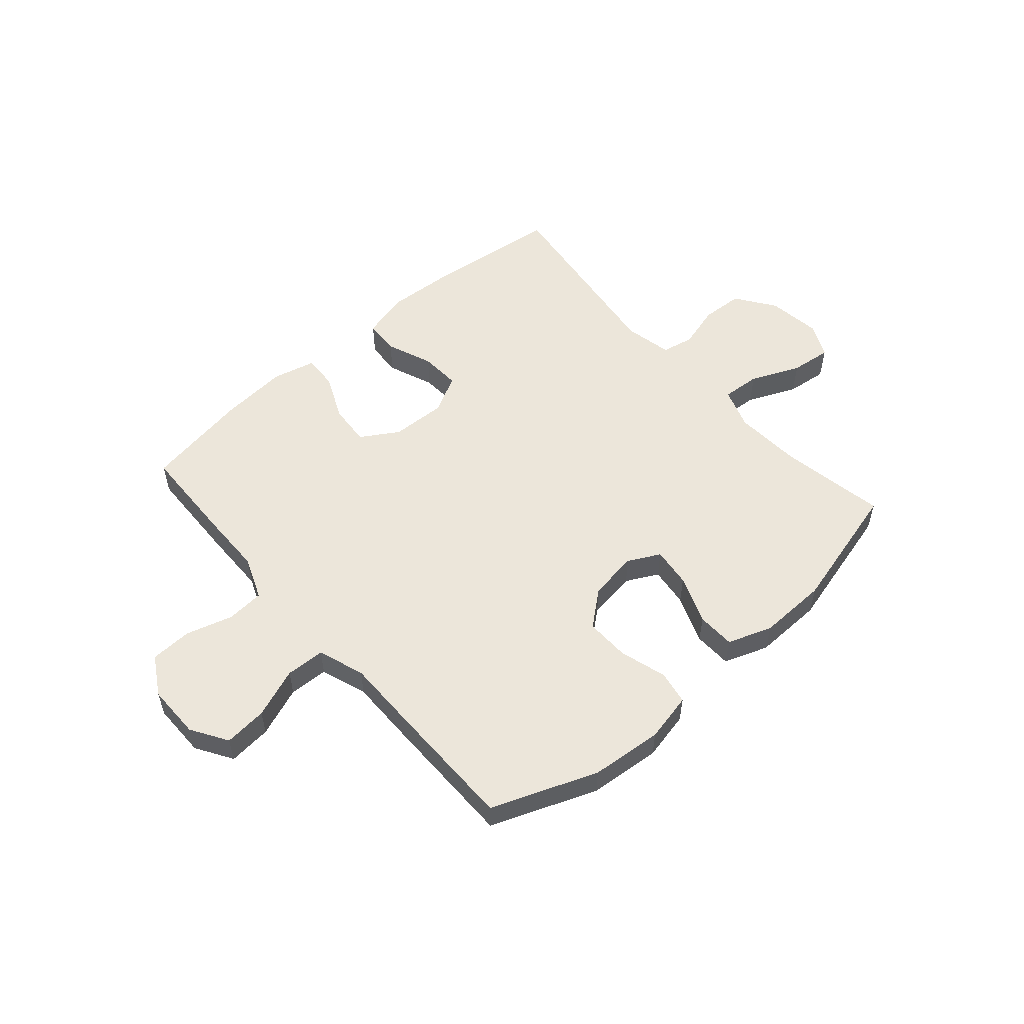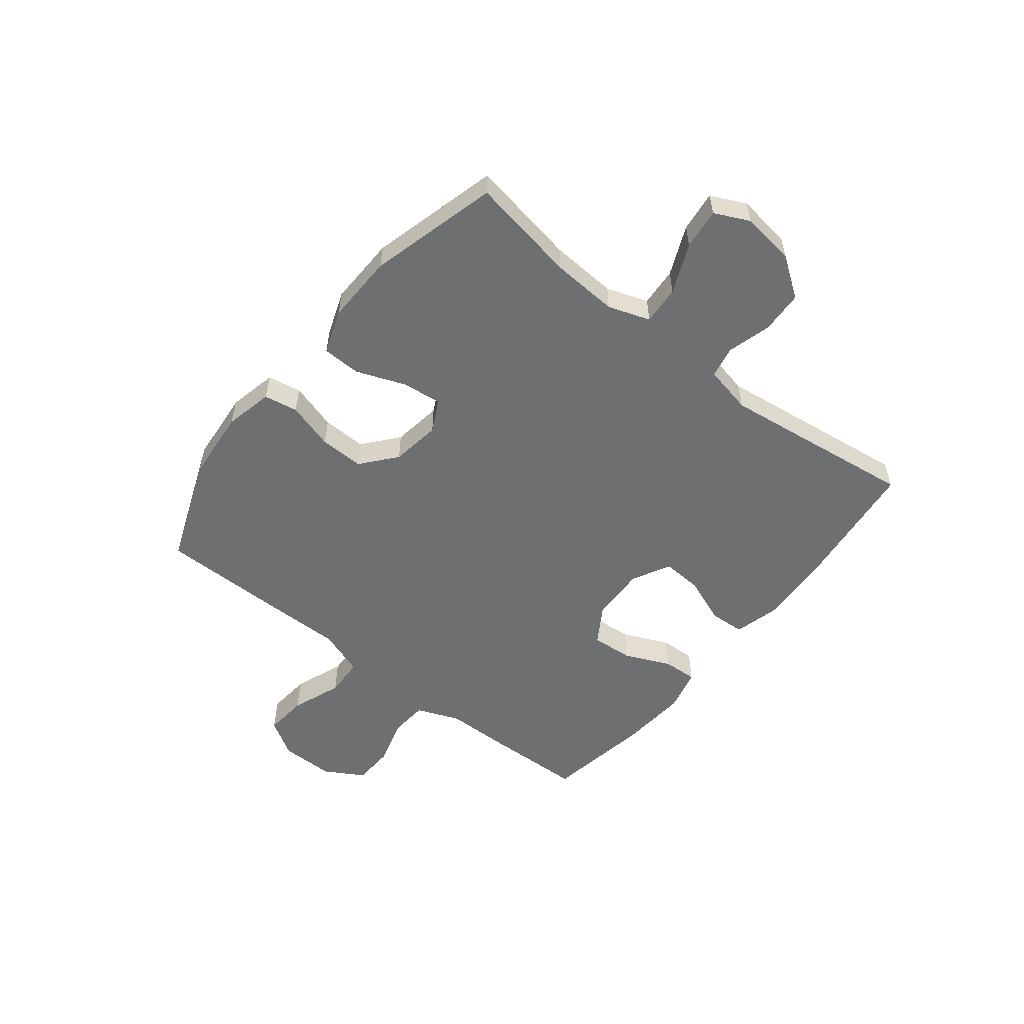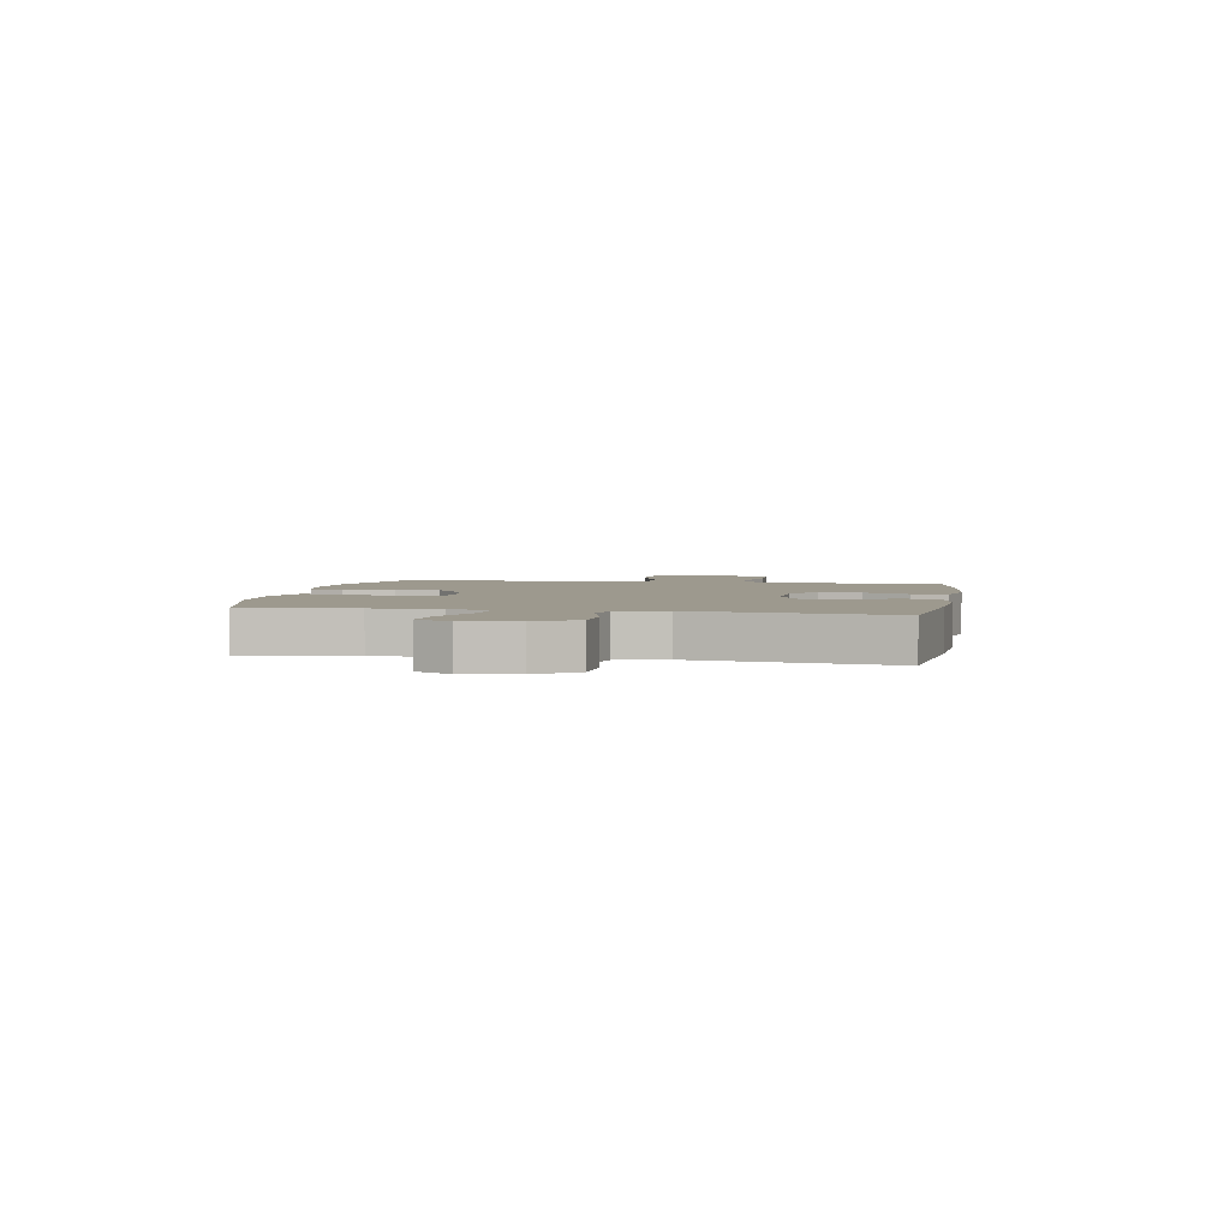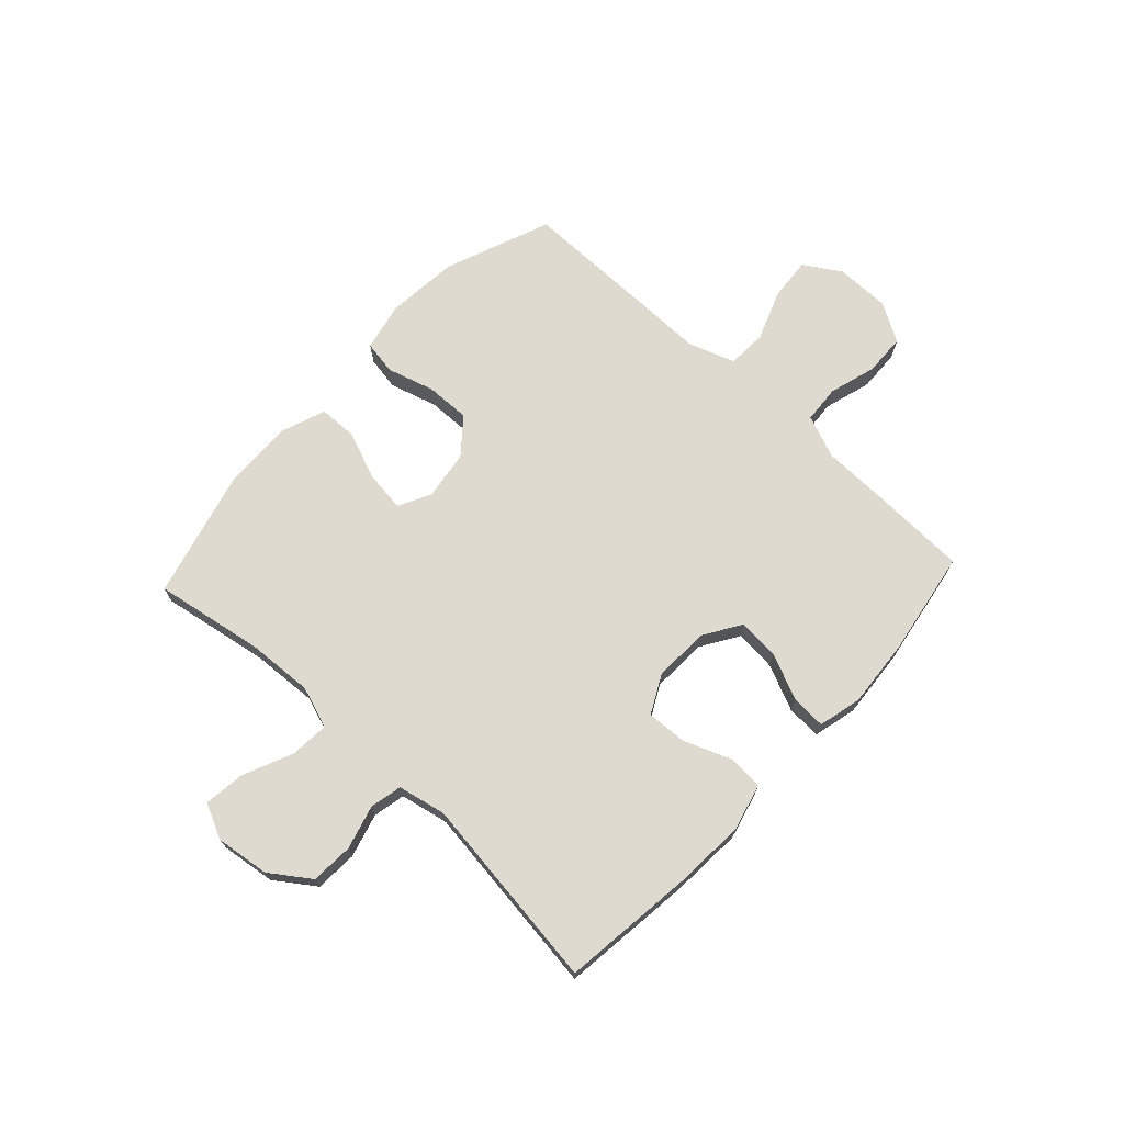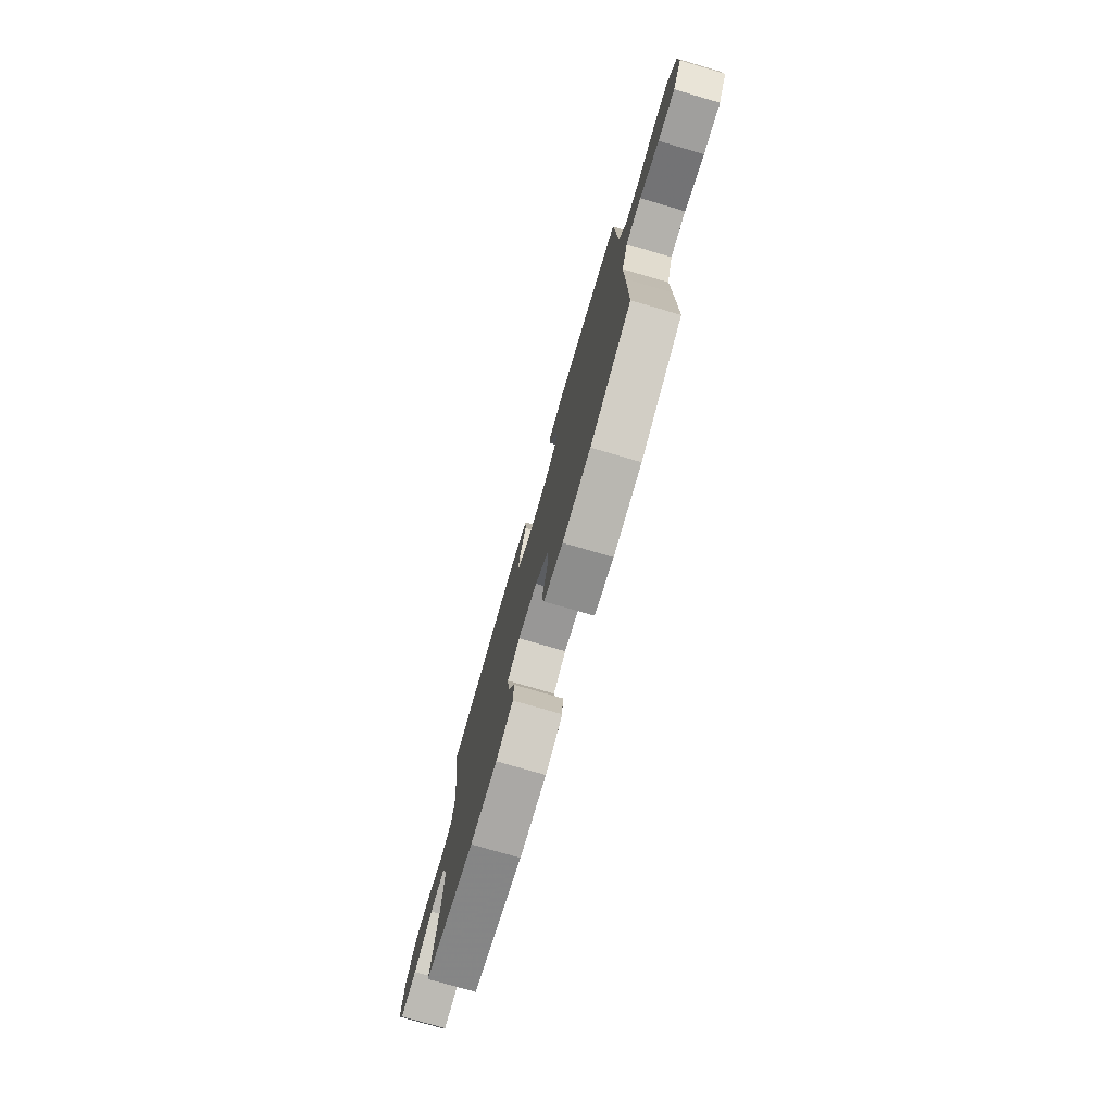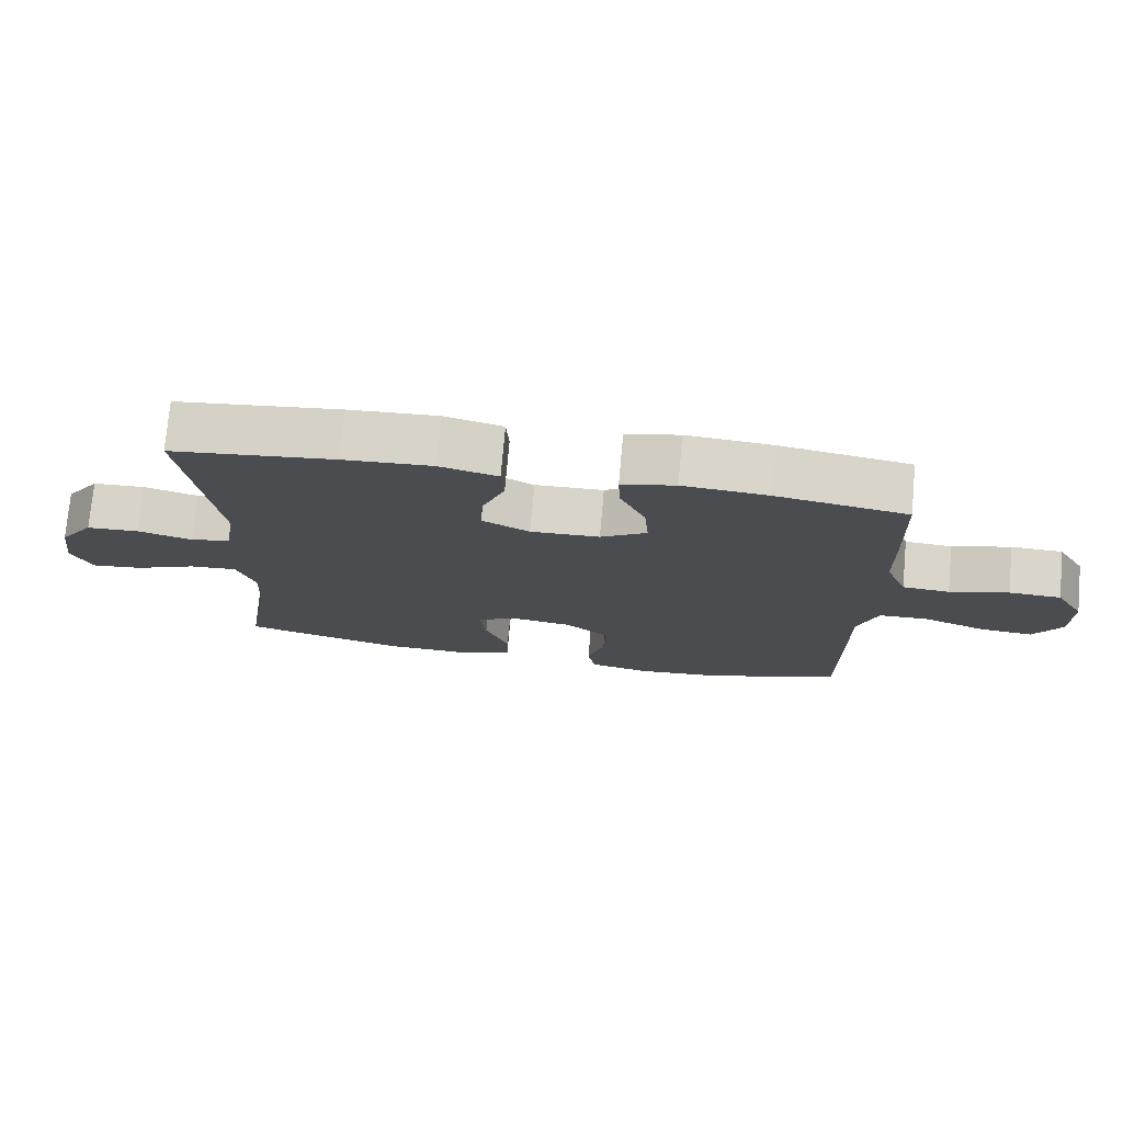
<metadata>
{"format":"obj","ext":"obj","renderer":"f3d","projection":"perspective","resolution":1024,"background":"white","views":[{"elev":54.3,"azim":138.8,"up":"+Y"},{"elev":-54.6,"azim":-128.5,"up":"+Y"},{"elev":3.3,"azim":-79.8,"up":"+Y"},{"elev":70.7,"azim":-47.1,"up":"+Y"},{"elev":-76.6,"azim":73.8,"up":"+Z"},{"elev":74.9,"azim":5.1,"up":"+Z"}]}
</metadata>
<code>
v -0.5 0.07 0.5
v -0.263 0.07 0.528
v -0.133 0.07 0.536
v -0.048 0.07 0.514
v -0.044 0.07 0.45
v -0.077 0.07 0.366
v -0.081 0.07 0.293
v -0.012 0.07 0.257
v 0.088 0.07 0.261
v 0.155 0.07 0.303
v 0.149 0.07 0.378
v 0.112 0.07 0.461
v 0.109 0.07 0.523
v 0.187 0.07 0.542
v 0.31 0.07 0.532
v 0.5 0.07 0.5
v 0.506 0.07 0.324
v 0.508 0.07 0.207
v 0.539 0.07 0.13
v 0.607 0.07 0.125
v 0.692 0.07 0.15
v 0.767 0.07 0.147
v 0.808 0.07 0.077
v 0.808 0.07 -0.021
v 0.767 0.07 -0.087
v 0.689 0.07 -0.08
v 0.599 0.07 -0.046
v 0.528 0.07 -0.049
v 0.499 0.07 -0.133
v 0.5 0.07 -0.262
v 0.5 0.07 -0.5
v 0.309 0.07 -0.574
v 0.179 0.07 -0.586
v 0.091 0.07 -0.567
v 0.08 0.07 -0.506
v 0.105 0.07 -0.421
v 0.107 0.07 -0.341
v 0.044 0.07 -0.289
v -0.045 0.07 -0.276
v -0.103 0.07 -0.306
v -0.094 0.07 -0.378
v -0.06 0.07 -0.466
v -0.062 0.07 -0.535
v -0.142 0.07 -0.564
v -0.267 0.07 -0.561
v -0.5 0.07 -0.5
v -0.466 0.07 -0.305
v -0.459 0.07 -0.185
v -0.485 0.07 -0.11
v -0.555 0.07 -0.115
v -0.644 0.07 -0.154
v -0.718 0.07 -0.163
v -0.748 0.07 -0.1
v -0.735 0.07 -0.003
v -0.685 0.07 0.068
v -0.609 0.07 0.072
v -0.53 0.07 0.05
v -0.472 0.07 0.062
v -0.454 0.07 0.149
v -0.5 0 0.5
v -0.263 0 0.528
v -0.133 0 0.536
v -0.048 0 0.514
v -0.044 0 0.45
v -0.077 0 0.366
v -0.081 0 0.293
v -0.012 0 0.257
v 0.088 0 0.261
v 0.155 0 0.303
v 0.149 0 0.378
v 0.112 0 0.461
v 0.109 0 0.523
v 0.187 0 0.542
v 0.31 0 0.532
v 0.5 0 0.5
v 0.506 0 0.324
v 0.508 0 0.207
v 0.539 0 0.13
v 0.607 0 0.125
v 0.692 0 0.15
v 0.767 0 0.147
v 0.808 0 0.077
v 0.808 0 -0.021
v 0.767 0 -0.087
v 0.689 0 -0.08
v 0.599 0 -0.046
v 0.528 0 -0.049
v 0.499 0 -0.133
v 0.5 0 -0.262
v 0.5 0 -0.5
v 0.309 0 -0.574
v 0.179 0 -0.586
v 0.091 0 -0.567
v 0.08 0 -0.506
v 0.105 0 -0.421
v 0.107 0 -0.341
v 0.044 0 -0.289
v -0.045 0 -0.276
v -0.103 0 -0.306
v -0.094 0 -0.378
v -0.06 0 -0.466
v -0.062 0 -0.535
v -0.142 0 -0.564
v -0.267 0 -0.561
v -0.5 0 -0.5
v -0.466 0 -0.305
v -0.459 0 -0.185
v -0.485 0 -0.11
v -0.555 0 -0.115
v -0.644 0 -0.154
v -0.718 0 -0.163
v -0.748 0 -0.1
v -0.735 0 -0.003
v -0.685 0 0.068
v -0.609 0 0.072
v -0.53 0 0.05
v -0.472 0 0.062
v -0.454 0 0.149
f 55 56 57
f 54 55 57
f 53 54 57
f 52 53 57
f 51 52 57
f 50 51 57
f 49 50 57 58
f 48 49 58 59
f 45 46 47
f 44 45 47
f 43 44 47
f 42 43 47
f 41 42 47
f 40 41 47 48
f 39 40 48 59
f 34 35 36
f 33 34 36
f 32 33 36
f 31 32 36
f 30 31 36
f 29 30 36
f 28 29 36 37
f 25 26 27
f 24 25 27
f 23 24 27
f 22 23 27
f 21 22 27
f 20 21 27
f 19 20 27 28
f 28 37 38
f 19 28 38
f 18 19 38
f 16 17 18
f 15 16 18
f 14 15 18
f 13 14 18
f 12 13 18
f 11 12 18
f 4 5 6
f 3 4 6
f 2 3 6
f 1 2 6
f 59 1 6
f 59 6 7
f 39 59 7 8
f 38 39 8 9
f 18 38 9 10
f 10 11 18
f 116 115 114
f 116 114 113
f 116 113 112
f 116 112 111
f 116 111 110
f 116 110 109
f 117 116 109 108
f 118 117 108 107
f 106 105 104
f 106 104 103
f 106 103 102
f 106 102 101
f 106 101 100
f 107 106 100 99
f 118 107 99 98
f 95 94 93
f 95 93 92
f 95 92 91
f 95 91 90
f 95 90 89
f 95 89 88
f 96 95 88 87
f 86 85 84
f 86 84 83
f 86 83 82
f 86 82 81
f 86 81 80
f 86 80 79
f 87 86 79 78
f 97 96 87
f 97 87 78
f 97 78 77
f 77 76 75
f 77 75 74
f 77 74 73
f 77 73 72
f 77 72 71
f 77 71 70
f 65 64 63
f 65 63 62
f 65 62 61
f 65 61 60
f 65 60 118
f 66 65 118
f 67 66 118 98
f 68 67 98 97
f 69 68 97 77
f 77 70 69
f 1 60 61 2
f 2 61 62 3
f 3 62 63 4
f 4 63 64 5
f 5 64 65 6
f 6 65 66 7
f 7 66 67 8
f 8 67 68 9
f 9 68 69 10
f 10 69 70 11
f 11 70 71 12
f 12 71 72 13
f 13 72 73 14
f 14 73 74 15
f 15 74 75 16
f 16 75 76 17
f 17 76 77 18
f 18 77 78 19
f 19 78 79 20
f 20 79 80 21
f 21 80 81 22
f 22 81 82 23
f 23 82 83 24
f 24 83 84 25
f 25 84 85 26
f 26 85 86 27
f 27 86 87 28
f 28 87 88 29
f 29 88 89 30
f 30 89 90 31
f 31 90 91 32
f 32 91 92 33
f 33 92 93 34
f 34 93 94 35
f 35 94 95 36
f 36 95 96 37
f 37 96 97 38
f 38 97 98 39
f 39 98 99 40
f 40 99 100 41
f 41 100 101 42
f 42 101 102 43
f 43 102 103 44
f 44 103 104 45
f 45 104 105 46
f 46 105 106 47
f 47 106 107 48
f 48 107 108 49
f 49 108 109 50
f 50 109 110 51
f 51 110 111 52
f 52 111 112 53
f 53 112 113 54
f 54 113 114 55
f 55 114 115 56
f 56 115 116 57
f 57 116 117 58
f 58 117 118 59
f 59 118 60 1

</code>
